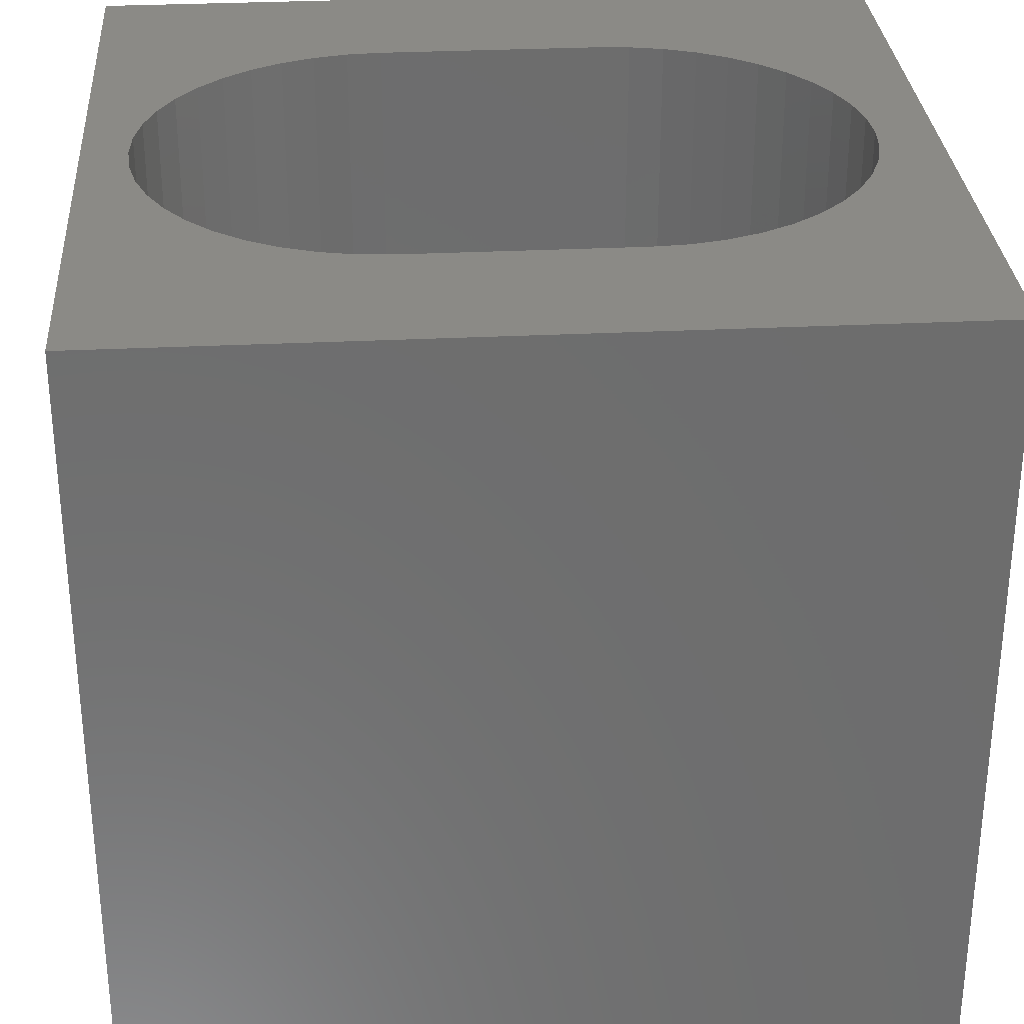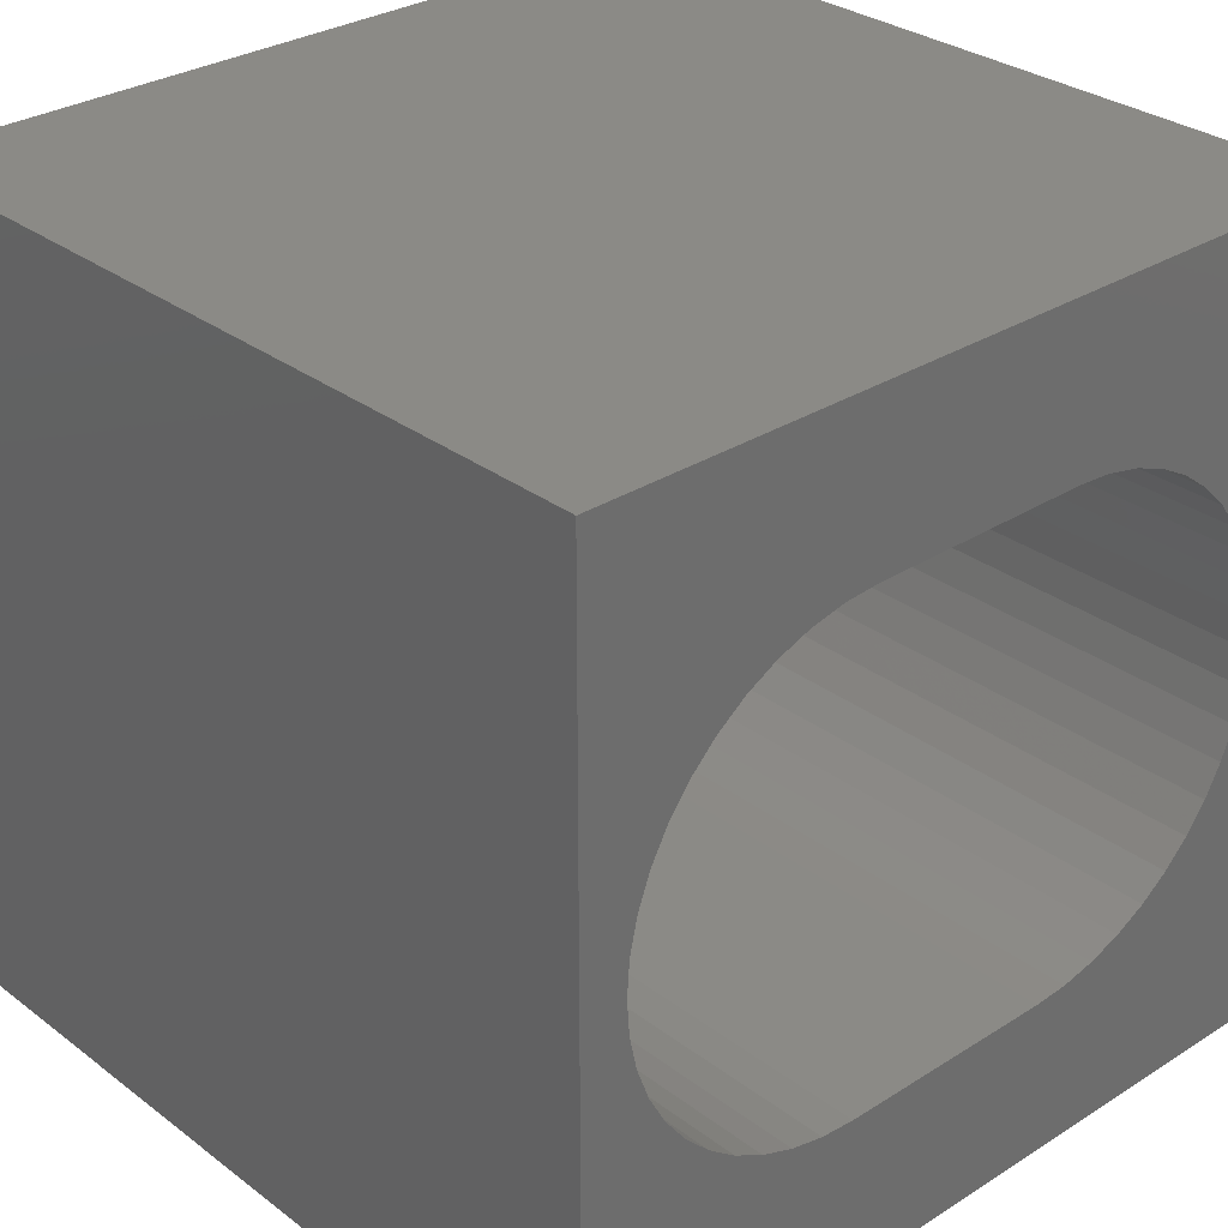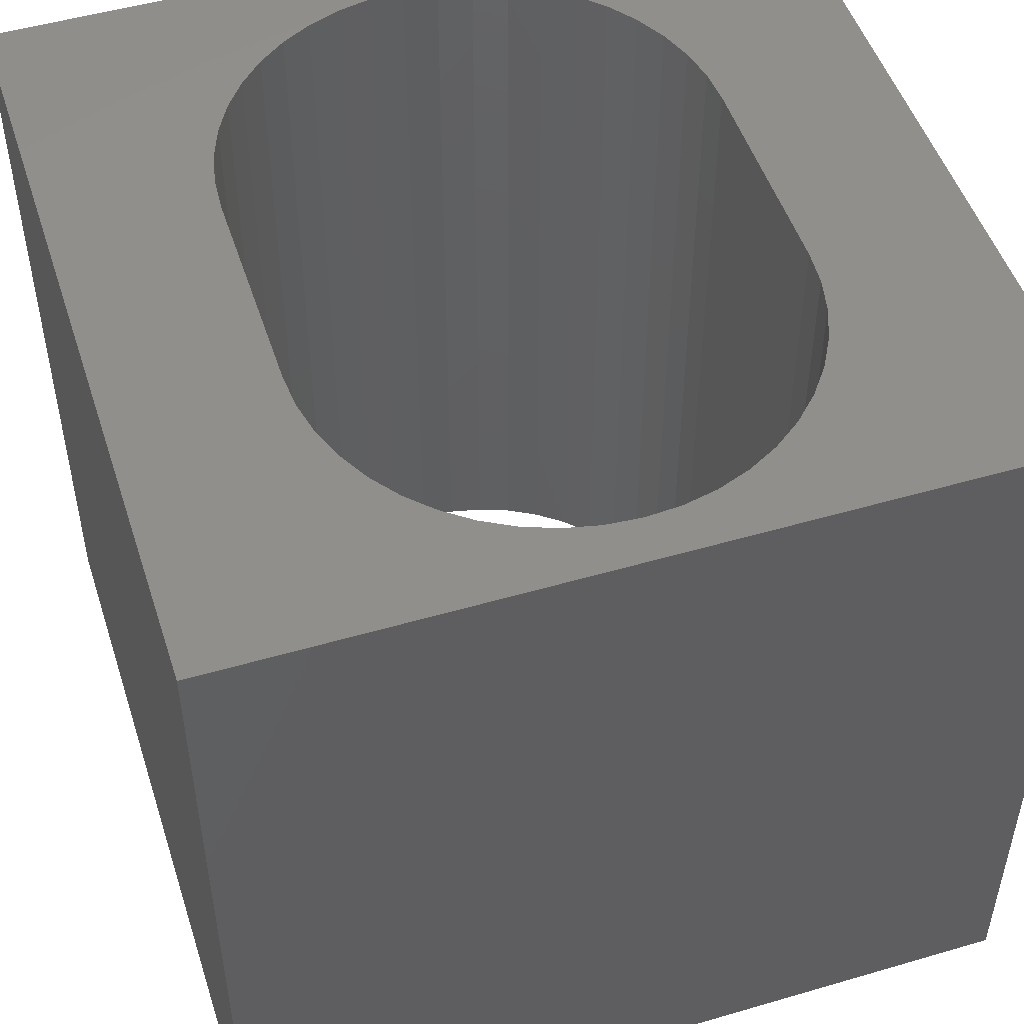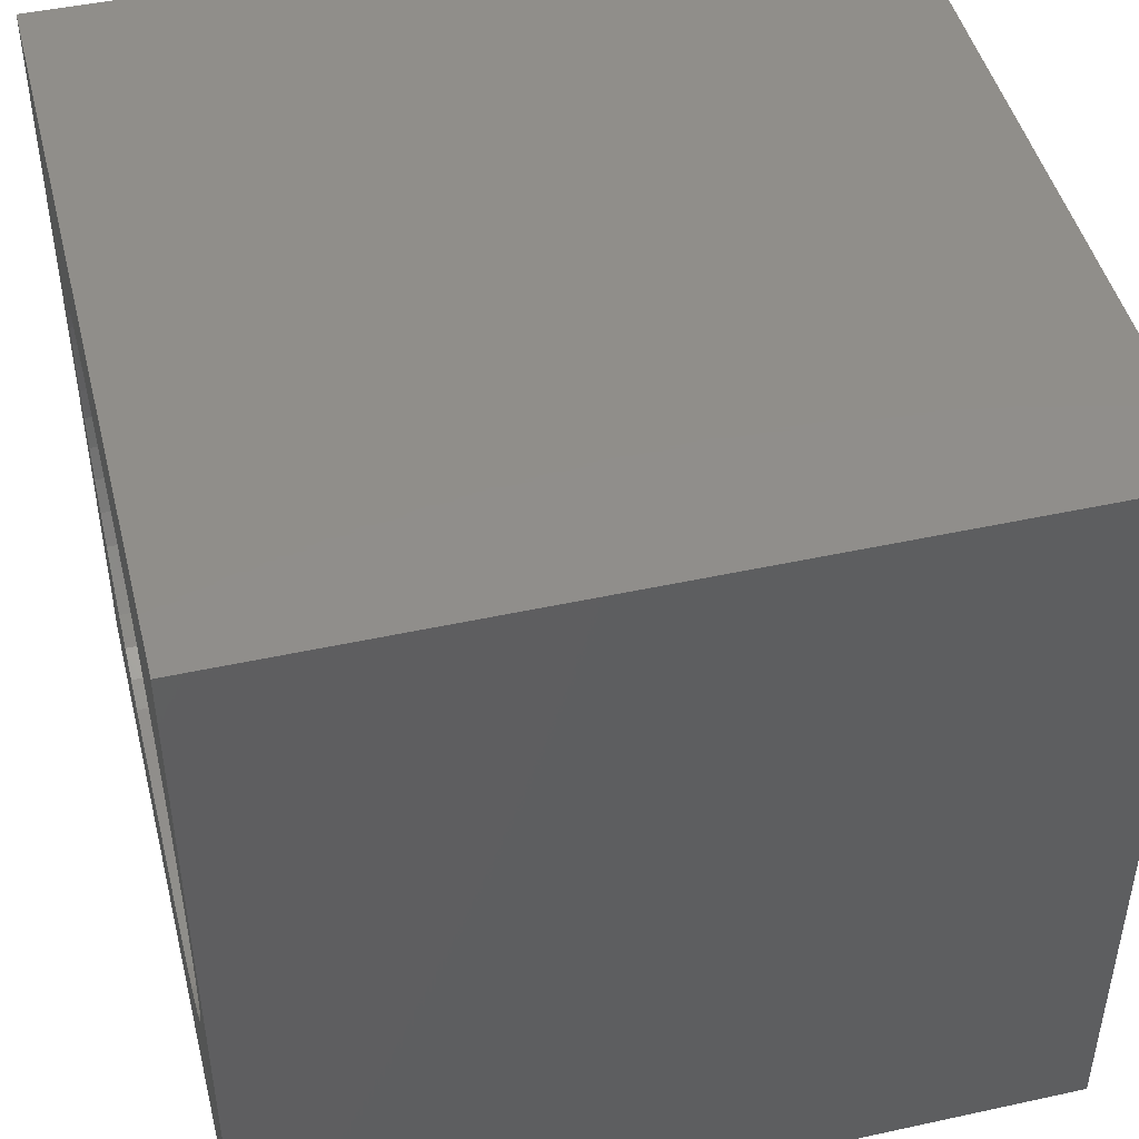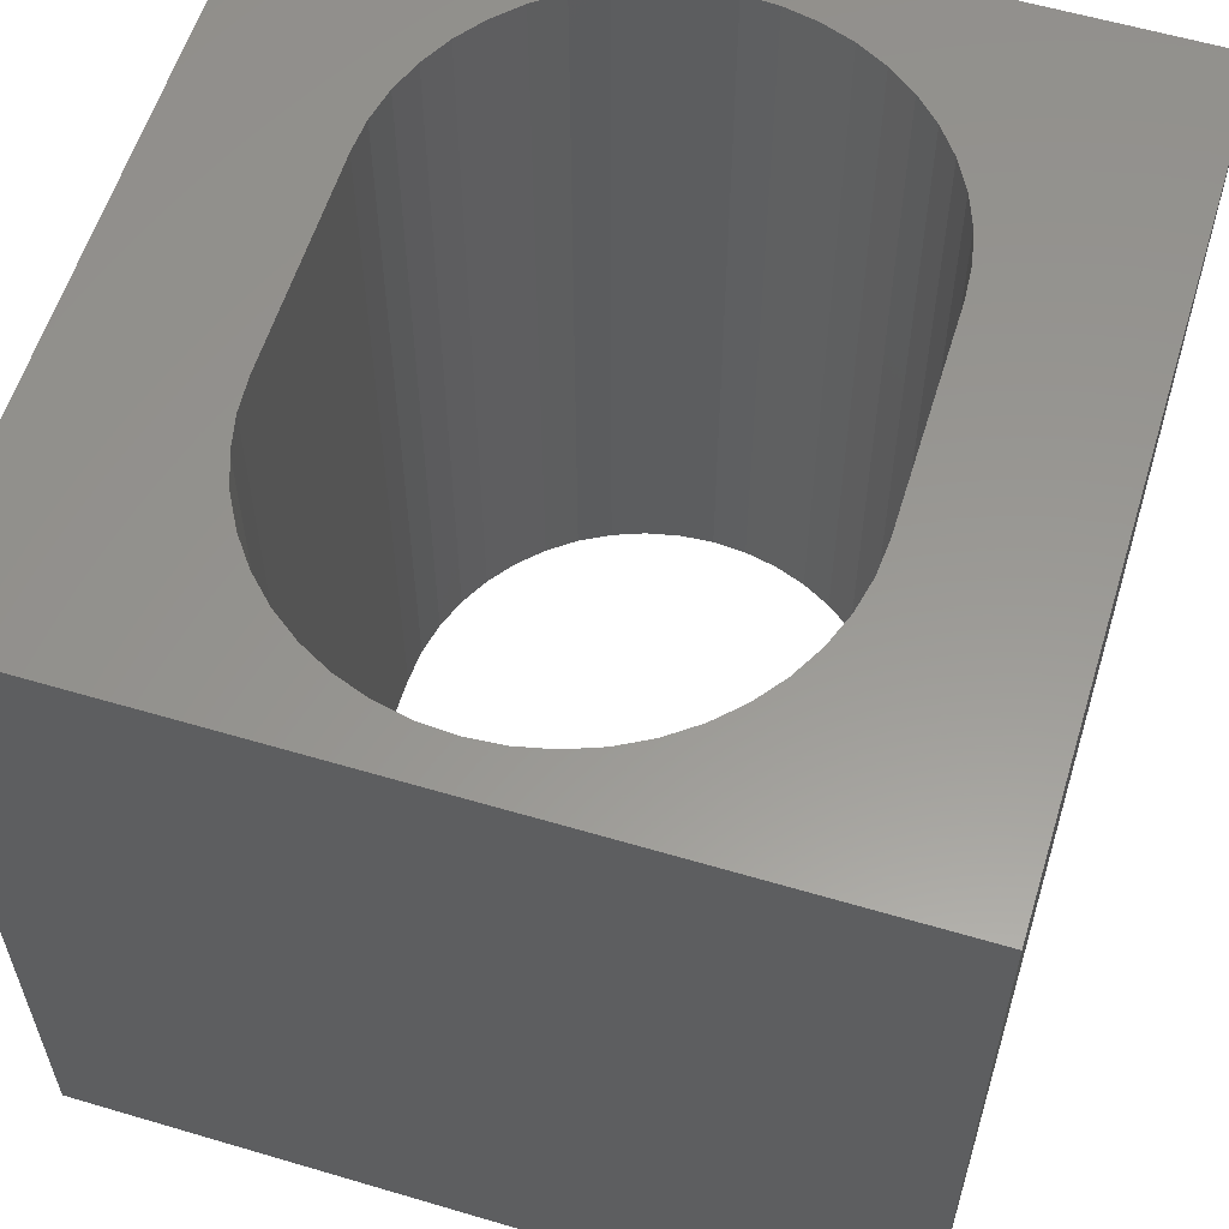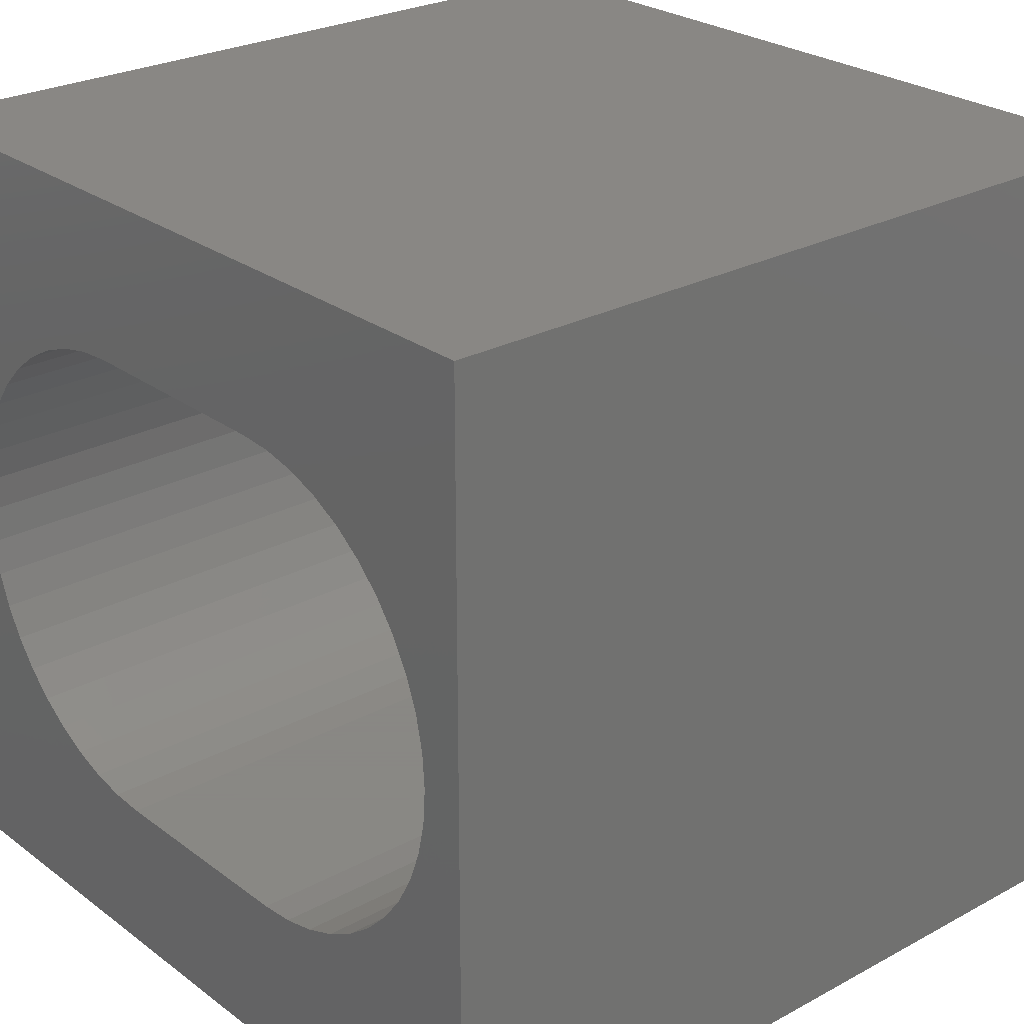
<metadata>
{"format":"stl","ext":"stl","renderer":"f3d","projection":"perspective","resolution":1024,"background":"white","views":[{"elev":30.5,"azim":-4.1,"up":"+Z"},{"elev":30.2,"azim":-42.6,"up":"+Y"},{"elev":50.2,"azim":-107.8,"up":"+Z"},{"elev":46.5,"azim":-104.0,"up":"+Y"},{"elev":58.7,"azim":-73.0,"up":"+Z"},{"elev":25.9,"azim":-130.6,"up":"+Y"}]}
</metadata>
<code>
# stl→obj: 100 verts, 200 faces
v 0 10 10
v 0 10 0
v 0 0 10
v 0 0 0
v 10 10 10
v 9.011 6.265 10
v 9.161 5.864 10
v 10 0 10
v 7.526 2.286 10
v 7.125 2.136 10
v 9.252 5.445 10
v 9.282 5.017 10
v 9.252 4.59 10
v 9.161 4.171 10
v 2.312 2.286 10
v 2.714 2.136 10
v 3.132 2.045 10
v 6.706 7.99 10
v 7.125 7.899 10
v 8.549 3.051 10
v 8.246 2.748 10
v 7.903 2.491 10
v 1.936 2.491 10
v 1.593 2.748 10
v 1.29 3.051 10
v 1.033 3.394 10
v 0.8278 3.77 10
v 0.6781 4.171 10
v 0.6781 5.864 10
v 0.8278 6.265 10
v 1.593 7.287 10
v 1.936 7.544 10
v 2.312 7.749 10
v 2.714 7.899 10
v 7.526 7.749 10
v 7.903 7.544 10
v 8.246 7.287 10
v 8.549 6.984 10
v 8.805 6.641 10
v 9.011 3.77 10
v 8.805 3.394 10
v 6.706 2.045 10
v 6.279 2.014 10
v 3.56 2.014 10
v 1.033 6.641 10
v 1.29 6.984 10
v 3.132 7.99 10
v 3.56 8.021 10
v 6.279 8.021 10
v 0.587 4.59 10
v 0.5564 5.017 10
v 0.587 5.445 10
v 10 10 0
v 10 0 0
v 8.549 6.984 0
v 8.246 7.287 0
v 0.5564 5.017 0
v 0.587 4.59 0
v 0.6781 4.171 0
v 0.8278 3.77 0
v 1.033 3.394 0
v 1.29 3.051 0
v 1.593 2.748 0
v 1.936 7.544 0
v 1.593 7.287 0
v 1.29 6.984 0
v 1.033 6.641 0
v 0.8278 6.265 0
v 1.936 2.491 0
v 2.312 2.286 0
v 2.714 2.136 0
v 7.526 2.286 0
v 7.125 2.136 0
v 6.706 2.045 0
v 7.903 2.491 0
v 8.246 2.748 0
v 8.549 3.051 0
v 7.903 7.544 0
v 7.526 7.749 0
v 7.125 7.899 0
v 3.132 7.99 0
v 2.714 7.899 0
v 2.312 7.749 0
v 0.6781 5.864 0
v 0.587 5.445 0
v 9.161 5.864 0
v 9.011 6.265 0
v 8.805 6.641 0
v 3.132 2.045 0
v 3.56 2.014 0
v 6.279 2.014 0
v 8.805 3.394 0
v 9.011 3.77 0
v 9.161 4.171 0
v 9.252 4.59 0
v 9.282 5.017 0
v 9.252 5.445 0
v 6.706 7.99 0
v 6.279 8.021 0
v 3.56 8.021 0
f 1 2 3
f 3 2 4
f 5 6 7
f 8 9 10
f 7 11 5
f 5 11 12
f 5 12 8
f 8 12 13
f 8 13 14
f 15 3 16
f 16 3 17
f 5 18 19
f 20 21 8
f 8 21 22
f 8 22 9
f 15 23 3
f 3 23 24
f 3 24 25
f 25 26 3
f 3 26 27
f 3 27 28
f 29 30 1
f 31 32 1
f 1 32 33
f 1 33 34
f 19 35 5
f 5 35 36
f 5 36 37
f 37 38 5
f 5 38 39
f 5 39 6
f 14 40 8
f 8 40 41
f 8 41 20
f 10 42 8
f 8 42 43
f 8 43 3
f 3 43 44
f 3 44 17
f 30 45 1
f 1 45 46
f 1 46 31
f 34 47 1
f 1 47 48
f 1 48 5
f 5 48 49
f 5 49 18
f 28 50 3
f 3 50 51
f 3 51 1
f 1 51 52
f 1 52 29
f 53 5 54
f 54 5 8
f 55 56 53
f 4 2 57
f 57 58 4
f 4 58 59
f 4 59 60
f 60 61 4
f 4 61 62
f 4 62 63
f 2 64 65
f 65 66 2
f 2 66 67
f 2 67 68
f 63 69 4
f 4 69 70
f 4 70 71
f 72 54 73
f 73 54 74
f 72 75 54
f 54 75 76
f 54 76 77
f 56 78 53
f 53 78 79
f 53 79 80
f 81 82 2
f 2 82 83
f 2 83 64
f 68 84 2
f 2 84 85
f 2 85 57
f 86 87 53
f 53 87 88
f 53 88 55
f 71 89 4
f 4 89 90
f 4 90 54
f 54 90 91
f 54 91 74
f 77 92 54
f 54 92 93
f 54 93 94
f 94 95 54
f 54 95 96
f 54 96 53
f 53 96 97
f 53 97 86
f 80 98 53
f 53 98 99
f 53 99 2
f 2 99 100
f 2 100 81
f 5 53 1
f 1 53 2
f 54 8 4
f 4 8 3
f 100 48 47
f 100 47 81
f 81 47 34
f 81 34 82
f 82 34 33
f 82 33 83
f 83 33 32
f 83 32 64
f 64 32 31
f 64 31 65
f 65 31 46
f 65 46 66
f 66 46 45
f 66 45 67
f 67 45 30
f 67 30 68
f 68 30 29
f 68 29 84
f 84 29 52
f 84 52 85
f 85 52 51
f 85 51 57
f 57 51 50
f 57 50 58
f 58 50 28
f 58 28 59
f 59 28 27
f 59 27 60
f 60 27 26
f 60 26 61
f 61 26 25
f 61 25 62
f 62 25 24
f 62 24 63
f 63 24 23
f 63 23 69
f 69 23 15
f 69 15 70
f 70 15 16
f 70 16 71
f 71 16 17
f 71 17 89
f 89 17 44
f 89 44 90
f 100 99 48
f 48 99 49
f 91 43 42
f 91 42 74
f 74 42 10
f 74 10 73
f 73 10 9
f 73 9 72
f 72 9 22
f 72 22 75
f 75 22 21
f 75 21 76
f 76 21 20
f 76 20 77
f 77 20 41
f 77 41 92
f 92 41 40
f 92 40 93
f 93 40 14
f 93 14 94
f 94 14 13
f 94 13 95
f 95 13 12
f 95 12 96
f 96 12 11
f 96 11 97
f 97 11 7
f 97 7 86
f 86 7 6
f 86 6 87
f 87 6 39
f 87 39 88
f 88 39 38
f 88 38 55
f 55 38 37
f 55 37 56
f 56 37 36
f 56 36 78
f 78 36 35
f 78 35 79
f 79 35 19
f 79 19 80
f 80 19 18
f 80 18 98
f 98 18 49
f 98 49 99
f 91 90 43
f 43 90 44

</code>
